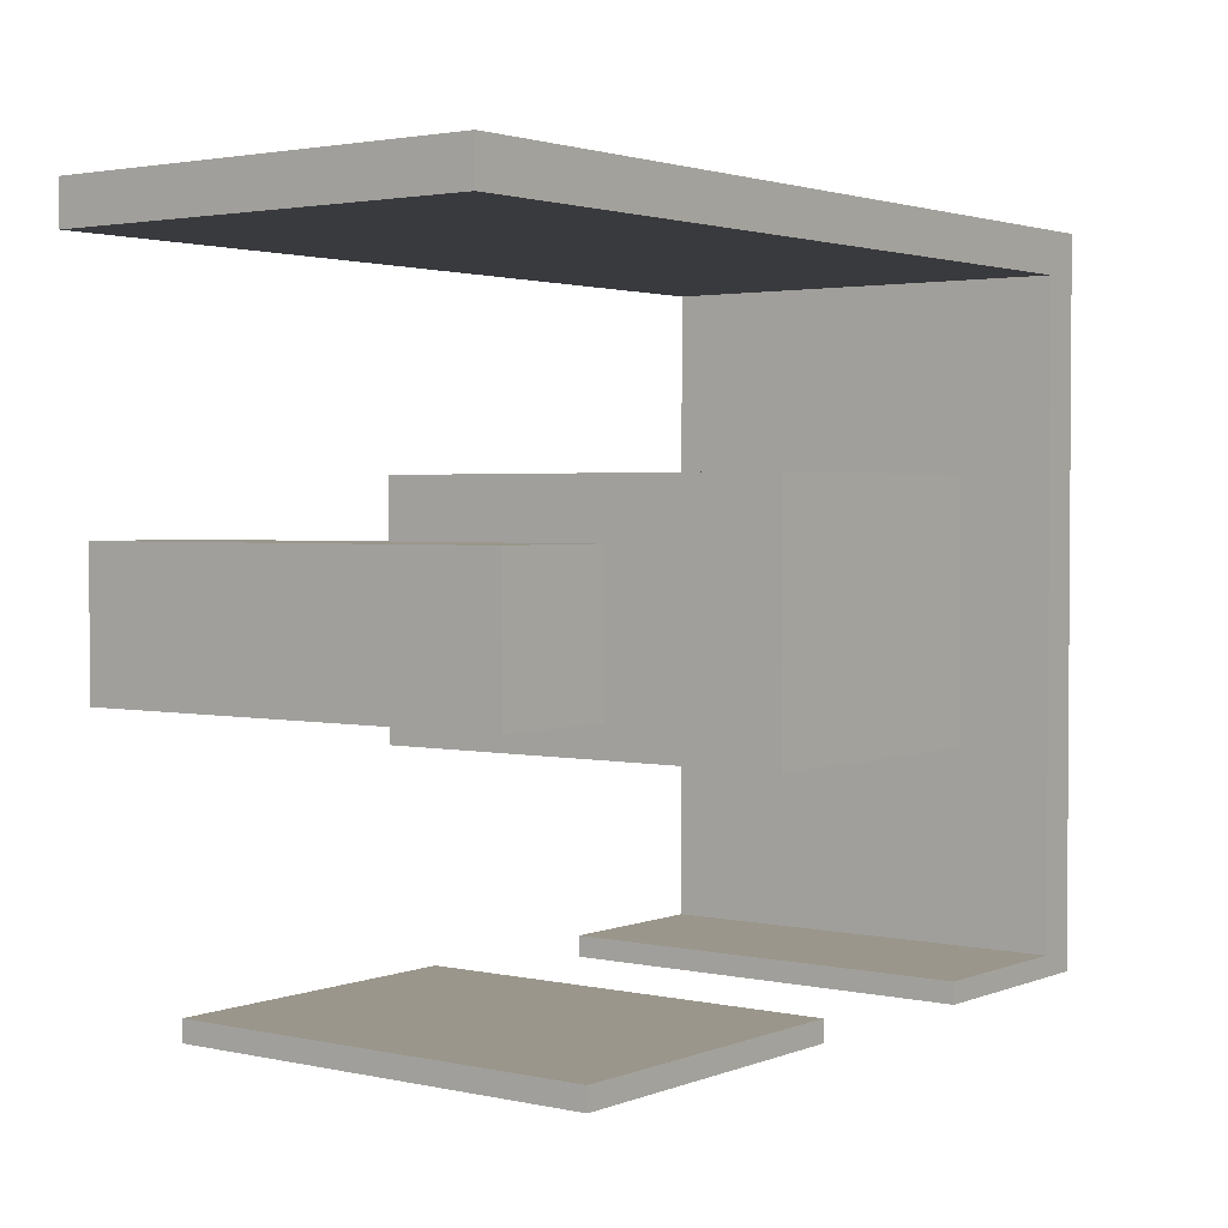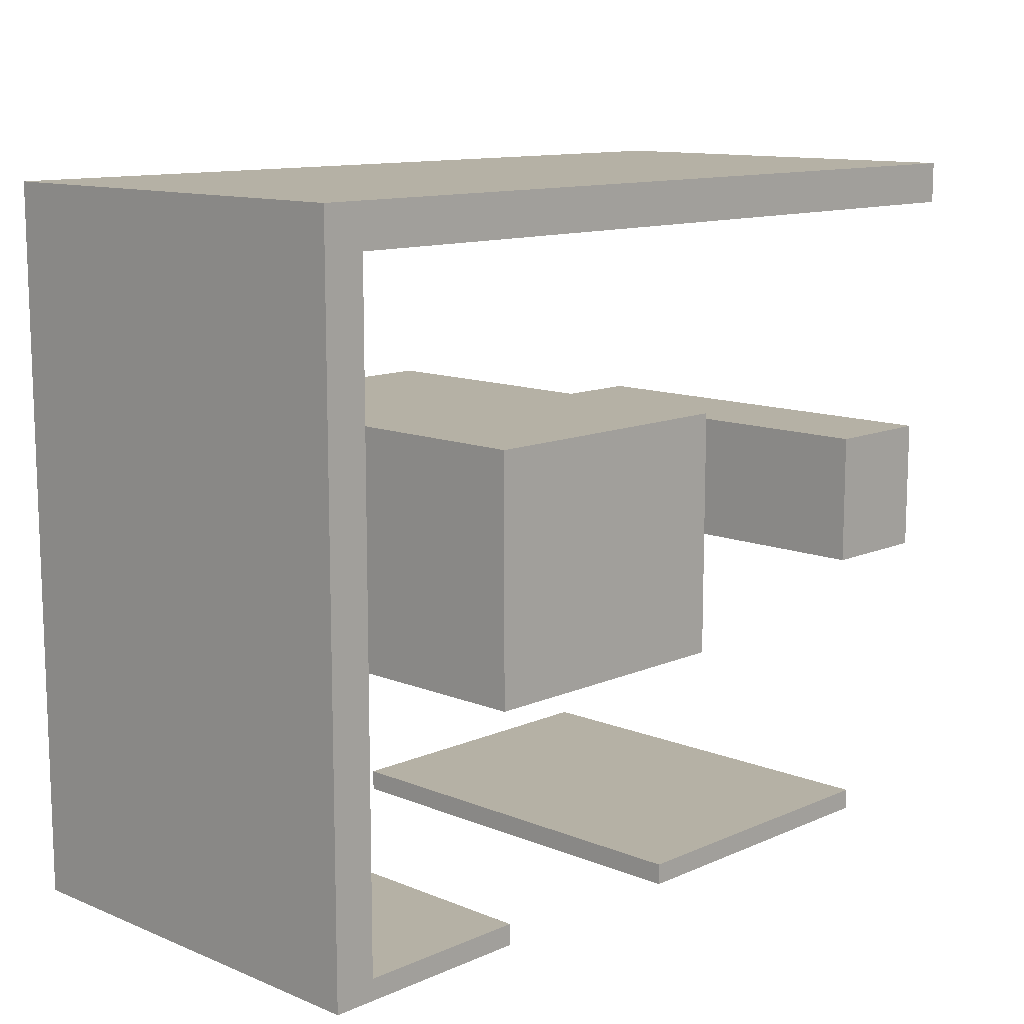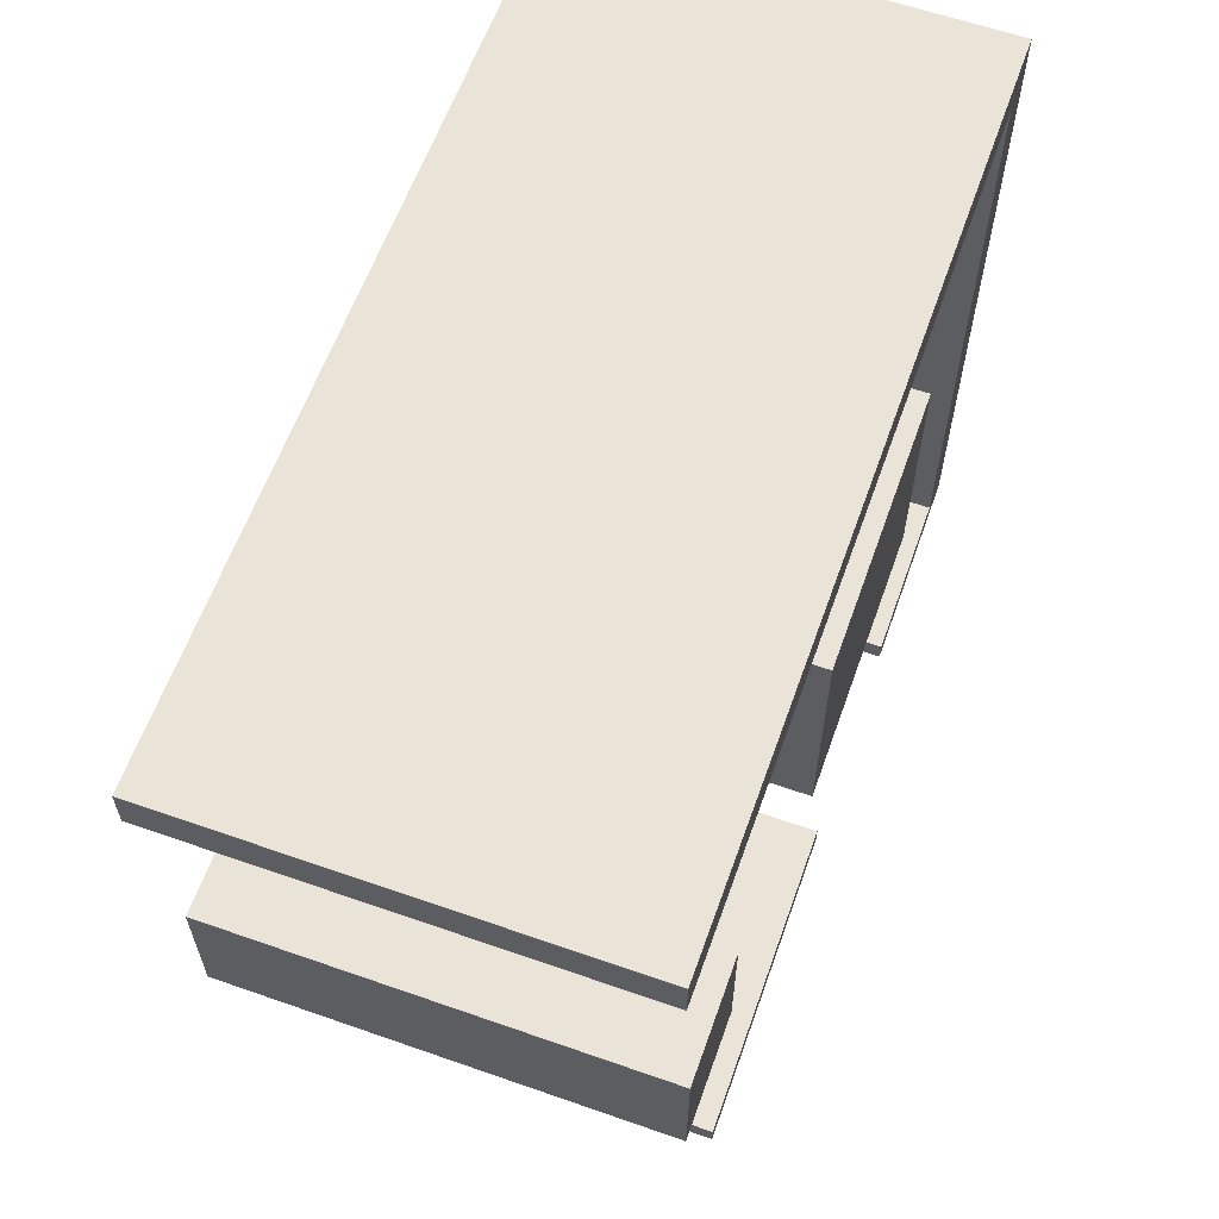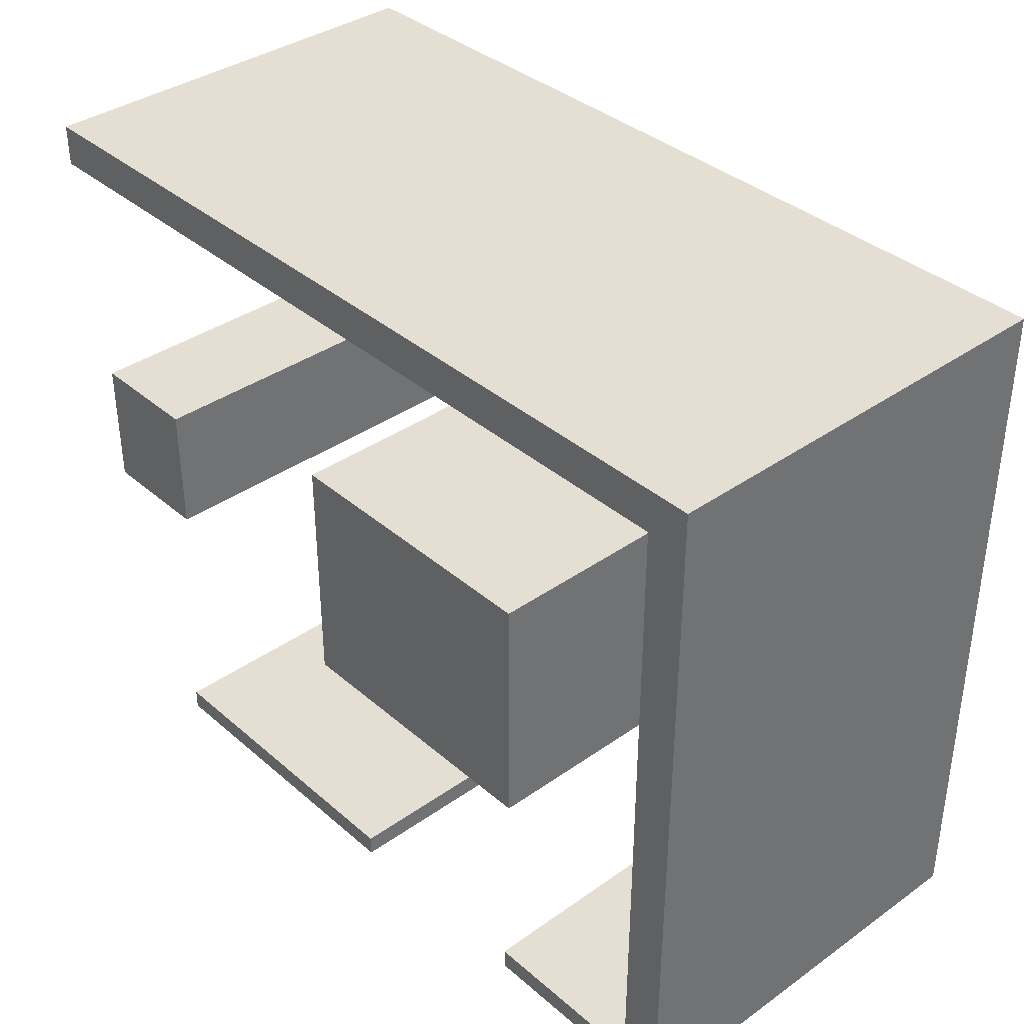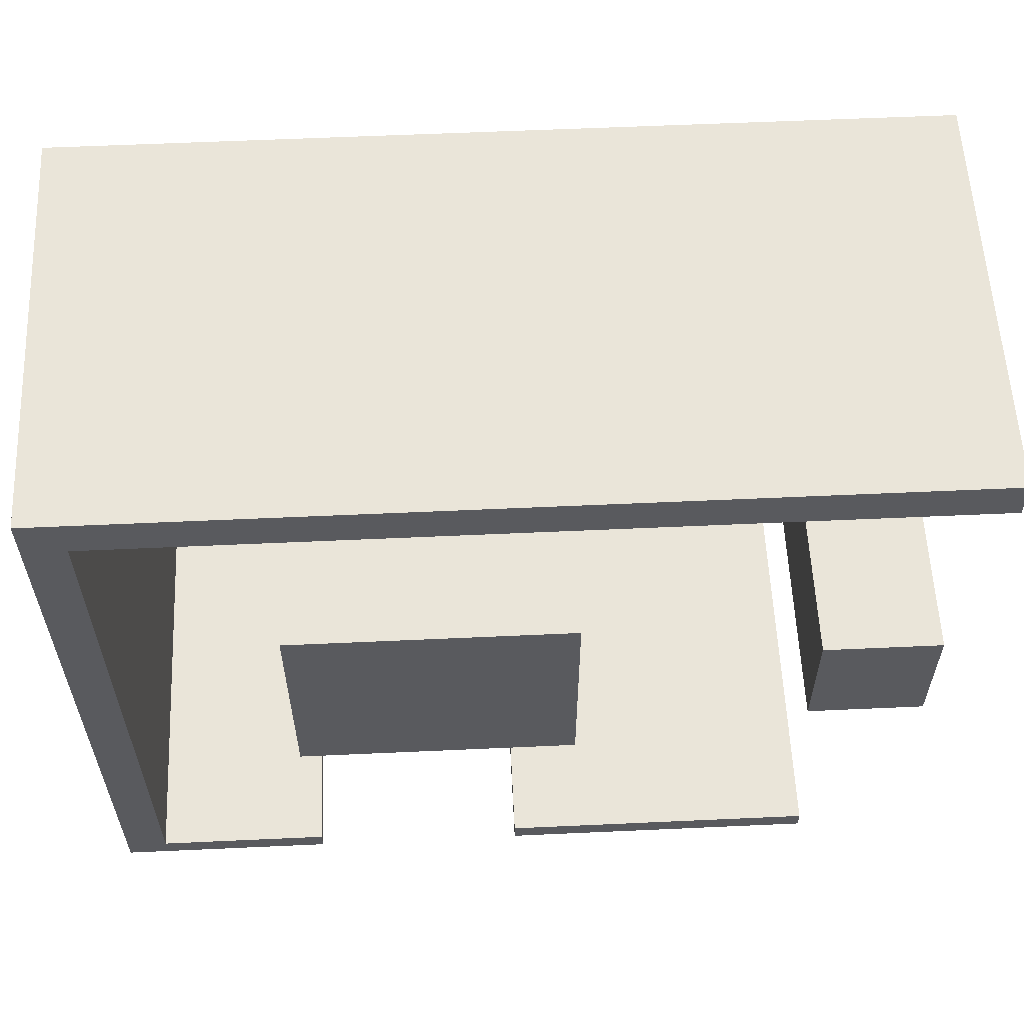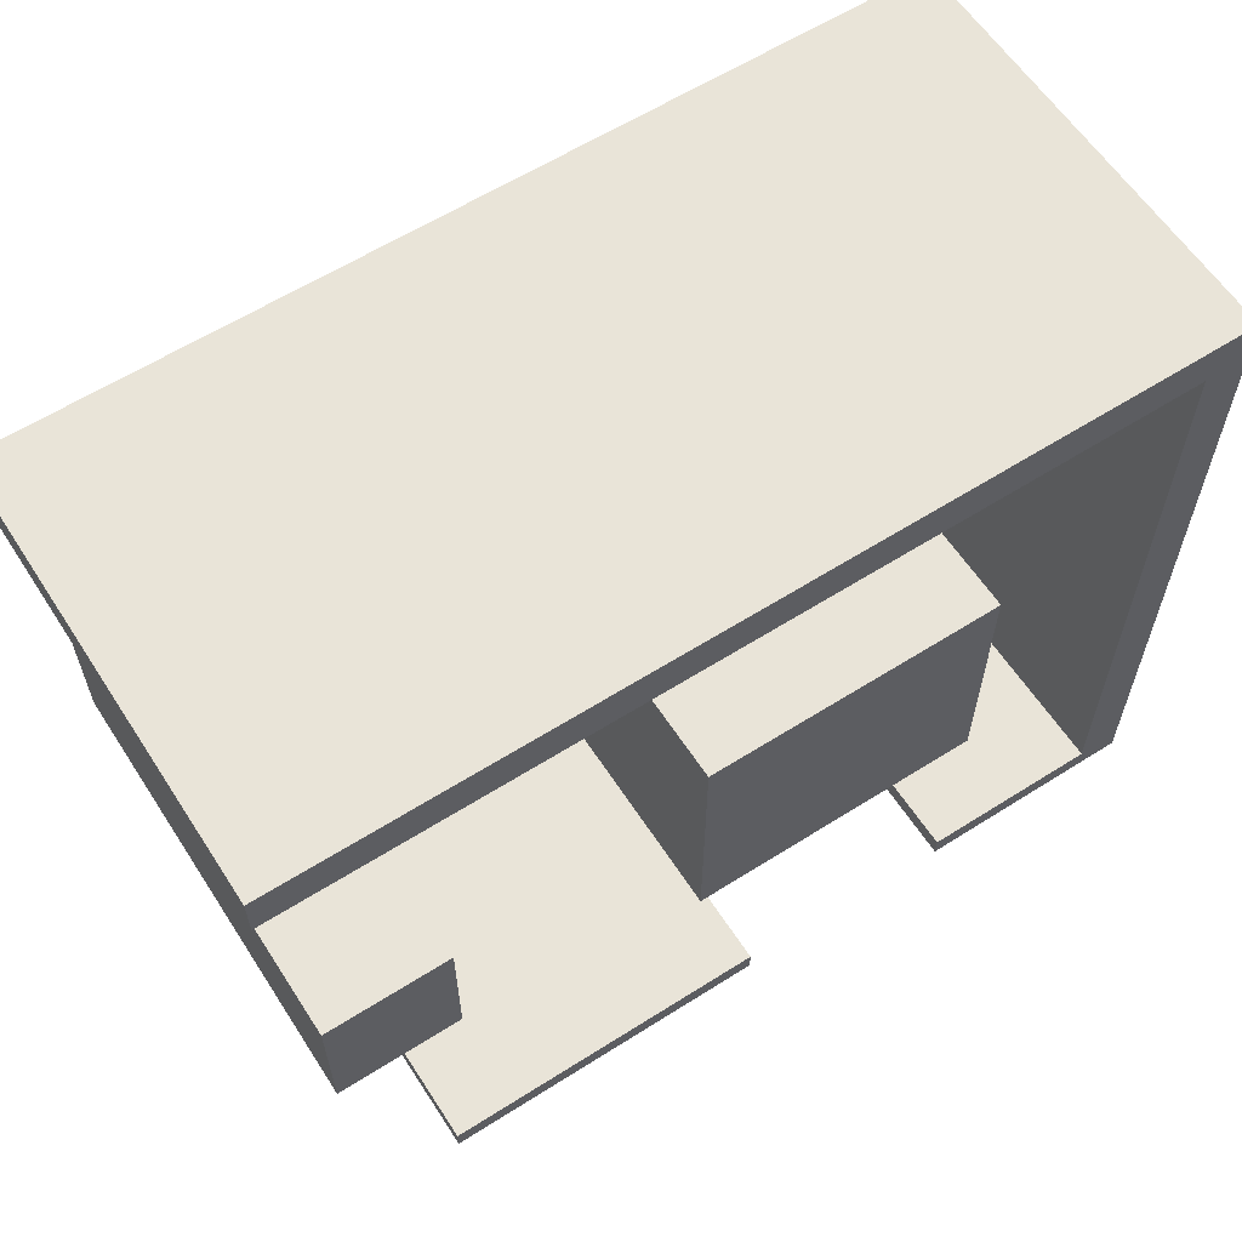
<metadata>
{"format":"obj","ext":"obj","renderer":"f3d","projection":"perspective","resolution":1024,"background":"white","views":[{"elev":2.3,"azim":127.1,"up":"+Z"},{"elev":11.8,"azim":-46.0,"up":"+Z"},{"elev":61.2,"azim":109.6,"up":"+Z"},{"elev":37.1,"azim":-132.2,"up":"+Z"},{"elev":58.4,"azim":-2.7,"up":"+Z"},{"elev":60.7,"azim":147.1,"up":"+Z"}]}
</metadata>
<code>
o
v -26.1 0.1 3.8
v -26.1 0.1 -6.3
v -26.1 6.2 3.8
v -26.1 6.2 -6.3
v -23.1 0.1 0.5
v -23.1 0.1 -3
v -23.1 6.2 0.5
v -23.1 6.2 -3
v -19.9 0.1 -6
v -19.9 0.1 -6.3
v -19.9 6.2 -6
v -19.9 6.2 -6.3
v -15.6 0.1 -0.3
v -15.6 0.1 -2.2
v -15.6 6.2 -0.3
v -15.6 6.2 -2.2
v -25.5 0.1 3.2
v -25.5 0.1 -6
v -25.5 6.2 3.2
v -25.5 6.2 -6
v -23 0.1 -6
v -23 0.1 -6.3
v -23 6.2 -6
v -23 6.2 -6.3
v -19 0.1 0.5
v -19 0.1 -3
v -19 6.2 0.5
v -19 6.2 -3
v -15.3 0.1 -6
v -15.3 0.1 -6.3
v -15.3 6.2 -6
v -15.3 6.2 -6.3
v -13.9 0.1 -0.3
v -13.9 0.1 -2.2
v -13.9 6.2 -0.3
v -13.9 6.2 -2.2
v -13.5 0.1 3.8
v -13.5 0.1 3.2
v -13.5 6.2 3.8
v -13.5 6.2 3.2
v -26.1 0.1 3.8
v -26.1 6.2 3.8
v -13.5 0.1 3.8
v -13.5 6.2 3.8
v -23.1 0.1 0.5
v -23.1 6.2 0.5
v -19 0.1 0.5
v -19 6.2 0.5
v -15.6 0.1 -0.3
v -15.6 6.2 -0.3
v -13.9 0.1 -0.3
v -13.9 6.2 -0.3
v -25.5 0.1 -6
v -25.5 6.2 -6
v -23 0.1 -6
v -23 6.2 -6
v -19.9 0.1 -6
v -19.9 6.2 -6
v -15.3 0.1 -6
v -15.3 6.2 -6
v -25.5 0.1 3.2
v -25.5 6.2 3.2
v -13.5 0.1 3.2
v -13.5 6.2 3.2
v -15.6 0.1 -2.2
v -15.6 6.2 -2.2
v -13.9 0.1 -2.2
v -13.9 6.2 -2.2
v -23.1 0.1 -3
v -23.1 6.2 -3
v -19 0.1 -3
v -19 6.2 -3
v -26.1 0.1 -6.3
v -26.1 6.2 -6.3
v -23 0.1 -6.3
v -23 6.2 -6.3
v -19.9 0.1 -6.3
v -19.9 6.2 -6.3
v -15.3 0.1 -6.3
v -15.3 6.2 -6.3
v -26.1 0.1 3.8
v -13.5 0.1 3.8
v -25.5 0.1 3.2
v -13.5 0.1 3.2
v -23.1 0.1 0.5
v -19 0.1 0.5
v -15.6 0.1 -0.3
v -13.9 0.1 -0.3
v -15.6 0.1 -2.2
v -13.9 0.1 -2.2
v -23.1 0.1 -3
v -19 0.1 -3
v -25.5 0.1 -6
v -23 0.1 -6
v -19.9 0.1 -6
v -15.3 0.1 -6
v -26.1 0.1 -6.3
v -23 0.1 -6.3
v -19.9 0.1 -6.3
v -15.3 0.1 -6.3
v -26.1 6.2 3.8
v -13.5 6.2 3.8
v -25.5 6.2 3.2
v -13.5 6.2 3.2
v -23.1 6.2 0.5
v -19 6.2 0.5
v -15.6 6.2 -0.3
v -13.9 6.2 -0.3
v -15.6 6.2 -2.2
v -13.9 6.2 -2.2
v -23.1 6.2 -3
v -19 6.2 -3
v -25.5 6.2 -6
v -23 6.2 -6
v -19.9 6.2 -6
v -15.3 6.2 -6
v -26.1 6.2 -6.3
v -23 6.2 -6.3
v -19.9 6.2 -6.3
v -15.3 6.2 -6.3
f 3 2 1
f 4 2 3
f 7 6 5
f 8 6 7
f 11 10 9
f 12 10 11
f 15 14 13
f 16 14 15
f 17 18 19
f 19 18 20
f 21 22 23
f 23 22 24
f 25 26 27
f 27 26 28
f 29 30 31
f 31 30 32
f 33 34 35
f 35 34 36
f 37 38 39
f 39 38 40
f 43 42 41
f 44 42 43
f 47 46 45
f 48 46 47
f 51 50 49
f 52 50 51
f 55 54 53
f 56 54 55
f 59 58 57
f 60 58 59
f 61 62 63
f 63 62 64
f 65 66 67
f 67 66 68
f 69 70 71
f 71 70 72
f 73 74 75
f 75 74 76
f 77 78 79
f 79 78 80
f 83 82 81
f 84 82 83
f 89 88 87
f 90 88 89
f 91 86 85
f 92 86 91
f 93 83 81
f 97 94 93
f 97 93 81
f 98 94 97
f 99 96 95
f 100 96 99
f 101 102 103
f 103 102 104
f 107 108 109
f 109 108 110
f 105 106 111
f 111 106 112
f 101 103 113
f 113 114 117
f 101 113 117
f 117 114 118
f 115 116 119
f 119 116 120

</code>
